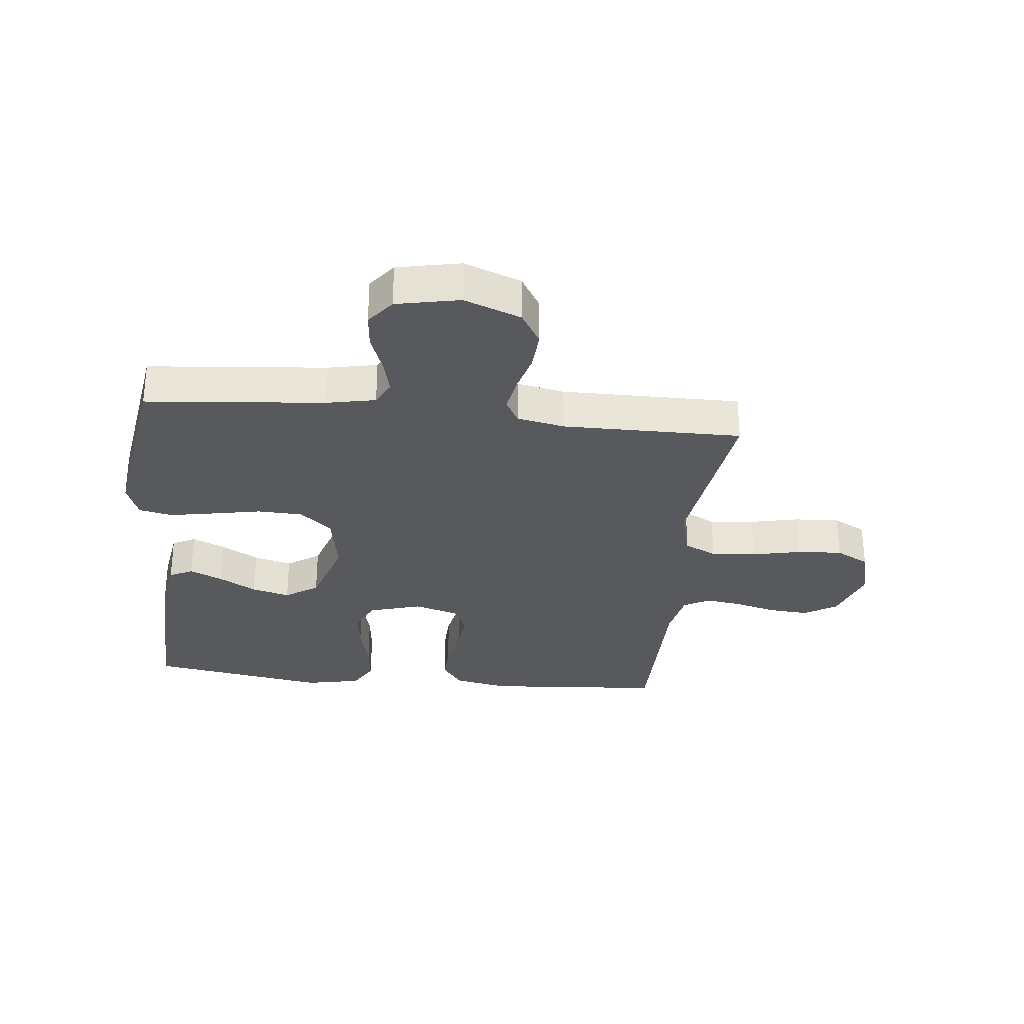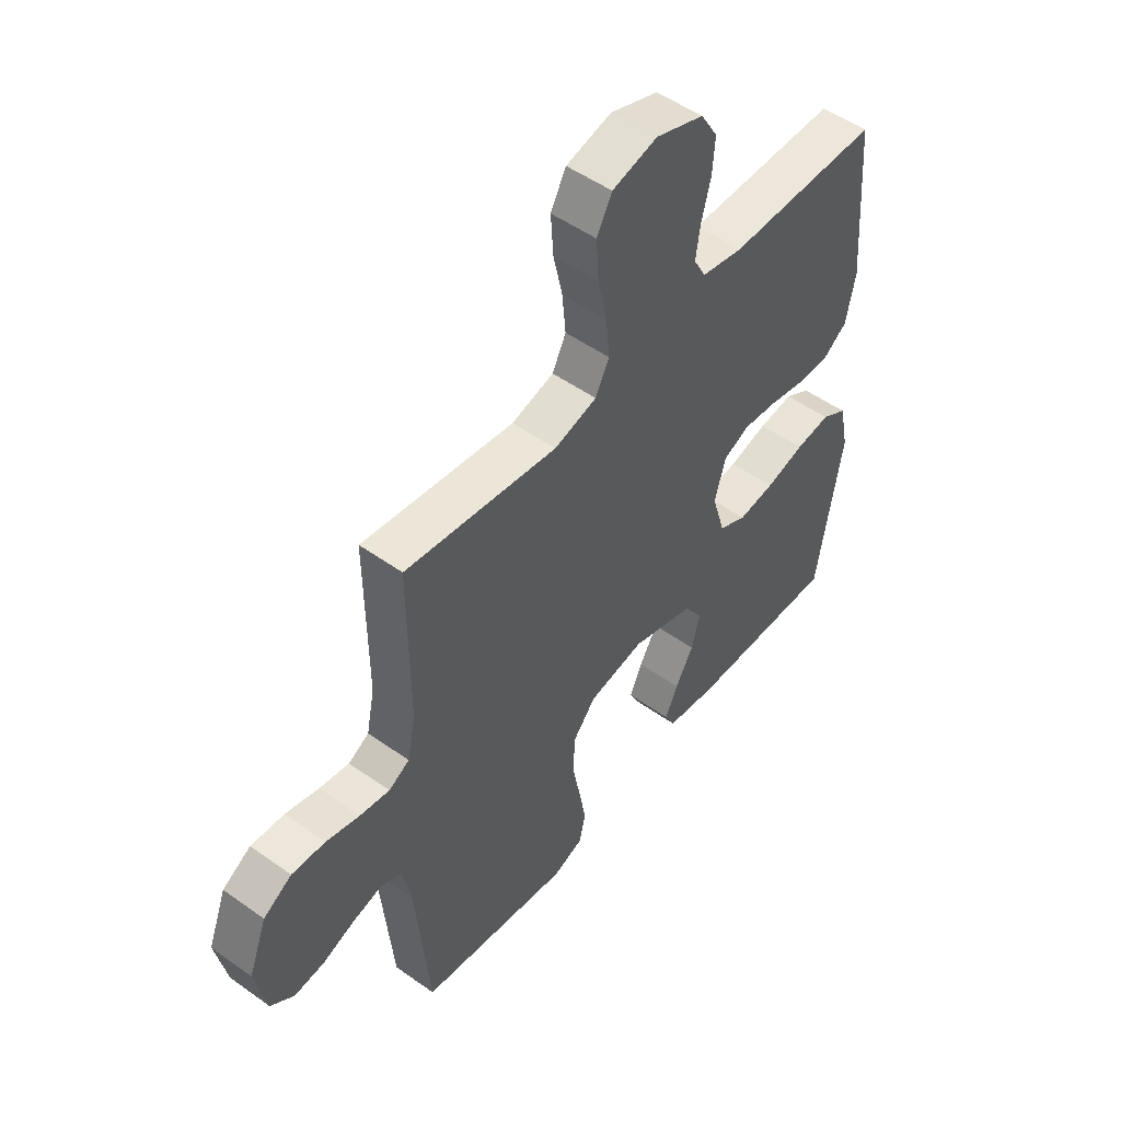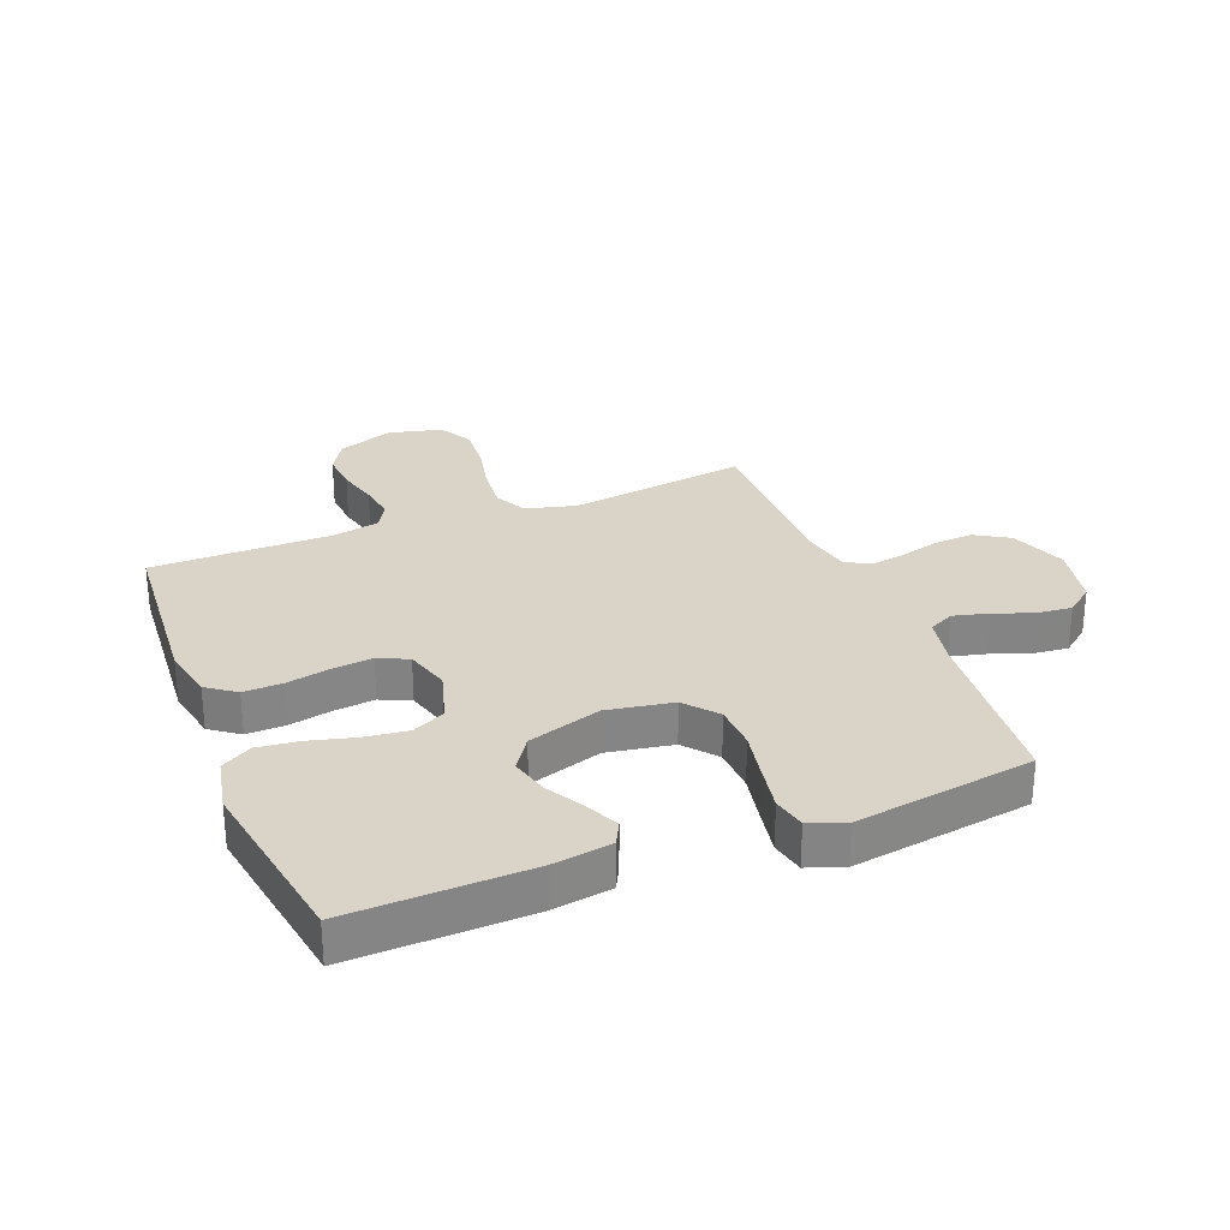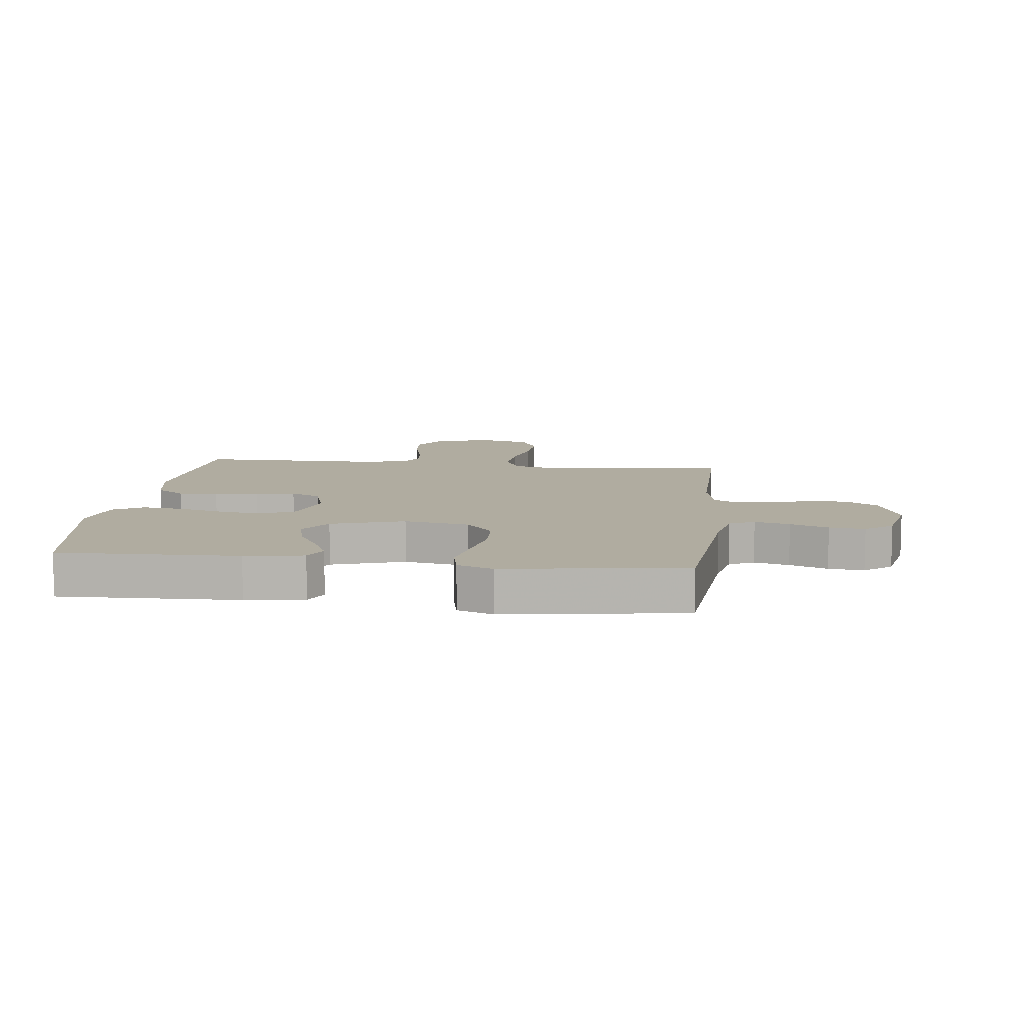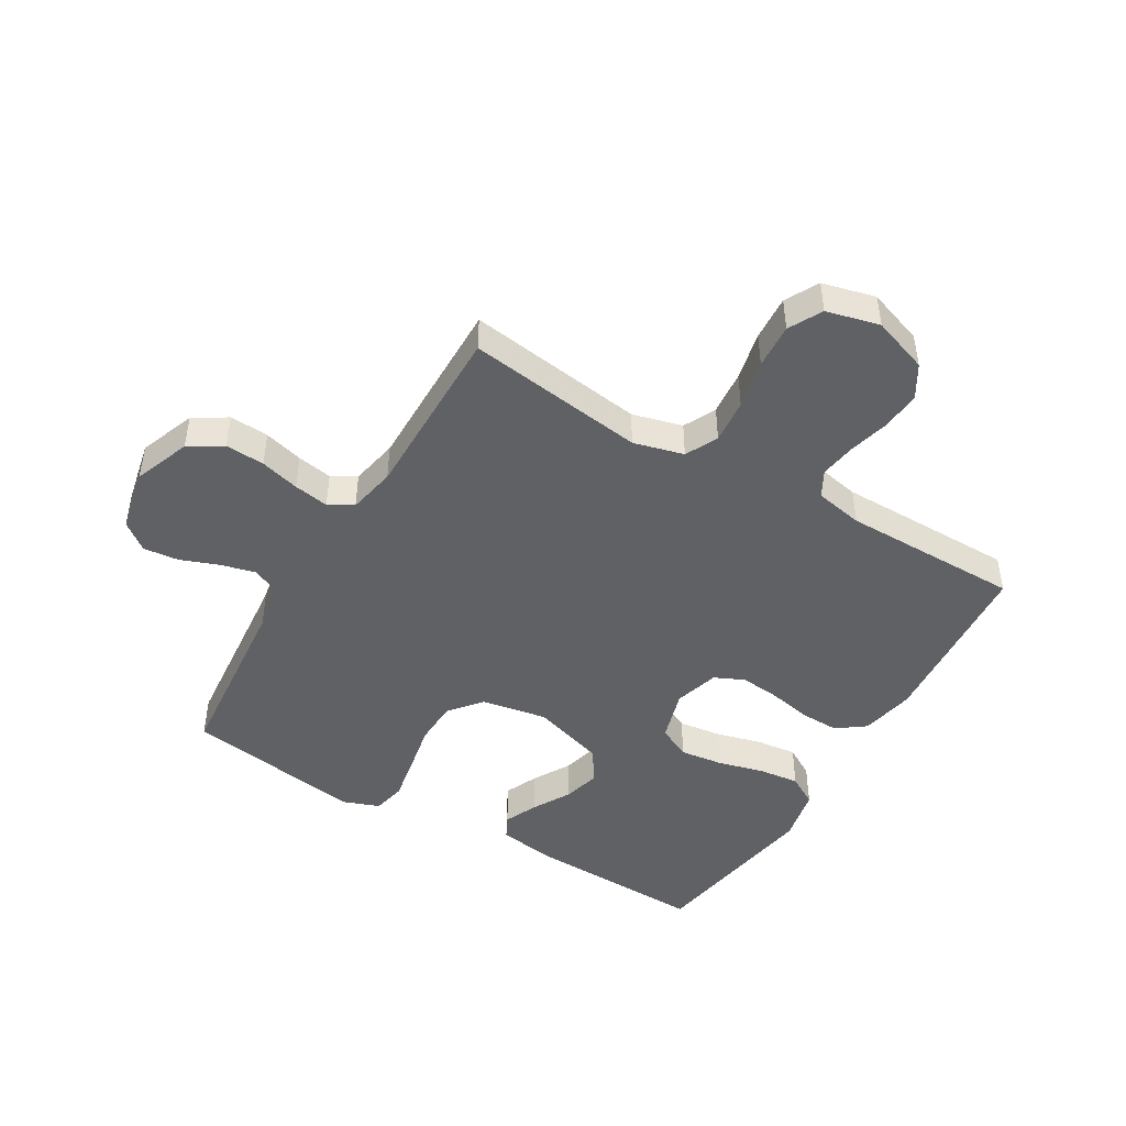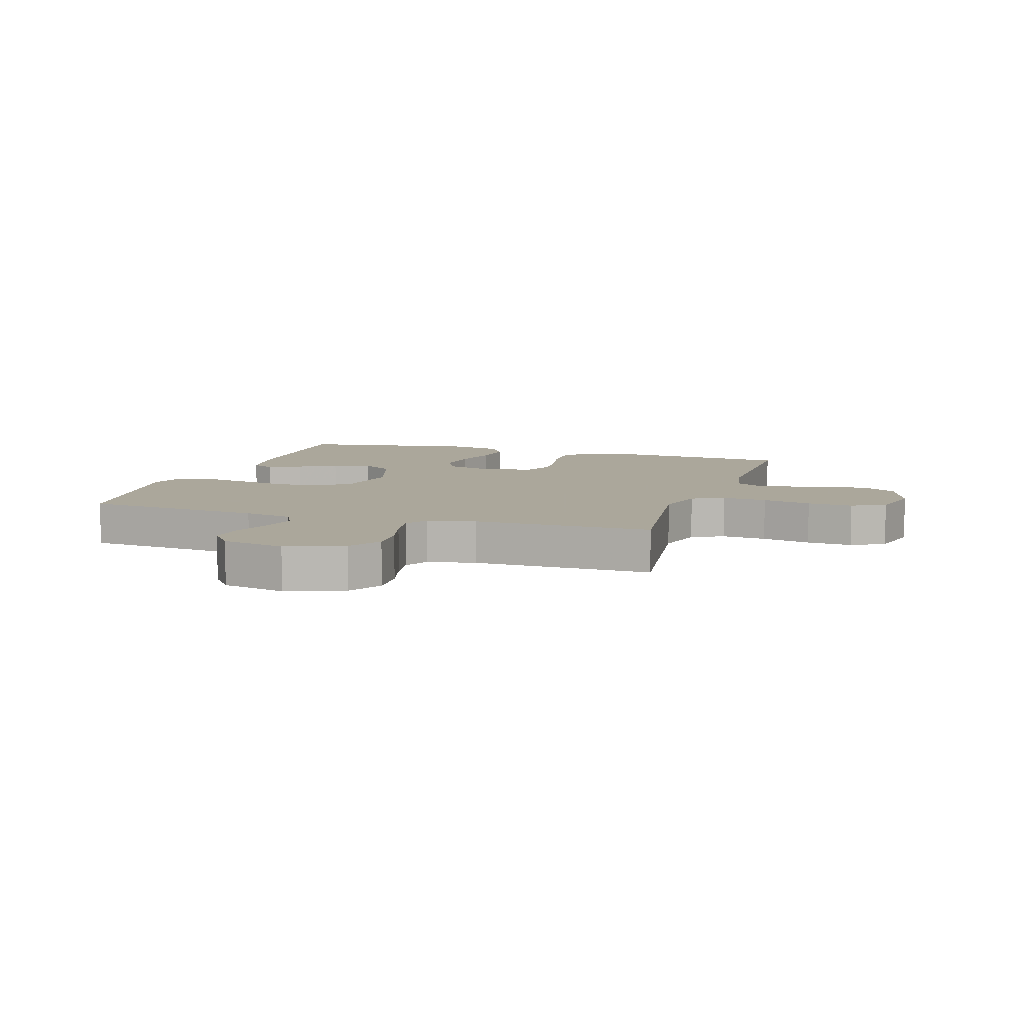
<metadata>
{"format":"obj","ext":"obj","renderer":"f3d","projection":"perspective","resolution":1024,"background":"white","views":[{"elev":-30.2,"azim":-96.1,"up":"+Y"},{"elev":51.0,"azim":-52.1,"up":"+Z"},{"elev":28.7,"azim":158.4,"up":"+Y"},{"elev":9.9,"azim":-173.2,"up":"+Y"},{"elev":-46.4,"azim":-30.5,"up":"+Y"},{"elev":8.2,"azim":-72.2,"up":"+Y"}]}
</metadata>
<code>
v 0.5 0.07 -0.5
v 0.2 0.07 -0.491
v 0.102 0.07 -0.476
v 0.082 0.07 -0.437
v 0.107 0.07 -0.382
v 0.143 0.07 -0.319
v 0.16 0.07 -0.255
v 0.123 0.07 -0.2
v 0 0.07 -0.161
v -0.11 0.07 -0.18
v -0.155 0.07 -0.234
v -0.158 0.07 -0.309
v -0.142 0.07 -0.391
v -0.128 0.07 -0.467
v -0.14 0.07 -0.523
v -0.2 0.07 -0.545
v -0.5 0.07 -0.5
v -0.528 0.07 -0.2
v -0.545 0.07 -0.118
v -0.587 0.07 -0.097
v -0.646 0.07 -0.112
v -0.71 0.07 -0.136
v -0.77 0.07 -0.142
v -0.816 0.07 -0.106
v -0.838 0.07 0
v -0.802 0.07 0.095
v -0.746 0.07 0.129
v -0.68 0.07 0.125
v -0.614 0.07 0.107
v -0.555 0.07 0.097
v -0.514 0.07 0.12
v -0.498 0.07 0.2
v -0.5 0.07 0.5
v -0.2 0.07 0.458
v -0.116 0.07 0.48
v -0.089 0.07 0.534
v -0.096 0.07 0.609
v -0.114 0.07 0.691
v -0.119 0.07 0.767
v -0.089 0.07 0.823
v 0 0.07 0.845
v 0.094 0.07 0.812
v 0.127 0.07 0.757
v 0.122 0.07 0.691
v 0.104 0.07 0.622
v 0.095 0.07 0.561
v 0.119 0.07 0.517
v 0.2 0.07 0.501
v 0.5 0.07 0.5
v 0.523 0.07 0.2
v 0.505 0.07 0.109
v 0.457 0.07 0.074
v 0.391 0.07 0.076
v 0.319 0.07 0.091
v 0.252 0.07 0.098
v 0.202 0.07 0.075
v 0.18 0.07 0
v 0.206 0.07 -0.088
v 0.261 0.07 -0.115
v 0.333 0.07 -0.106
v 0.41 0.07 -0.086
v 0.479 0.07 -0.078
v 0.53 0.07 -0.108
v 0.549 0.07 -0.2
v 0.5 0 -0.5
v 0.2 0 -0.491
v 0.102 0 -0.476
v 0.082 0 -0.437
v 0.107 0 -0.382
v 0.143 0 -0.319
v 0.16 0 -0.255
v 0.123 0 -0.2
v 0 0 -0.161
v -0.11 0 -0.18
v -0.155 0 -0.234
v -0.158 0 -0.309
v -0.142 0 -0.391
v -0.128 0 -0.467
v -0.14 0 -0.523
v -0.2 0 -0.545
v -0.5 0 -0.5
v -0.528 0 -0.2
v -0.545 0 -0.118
v -0.587 0 -0.097
v -0.646 0 -0.112
v -0.71 0 -0.136
v -0.77 0 -0.142
v -0.816 0 -0.106
v -0.838 0 0
v -0.802 0 0.095
v -0.746 0 0.129
v -0.68 0 0.125
v -0.614 0 0.107
v -0.555 0 0.097
v -0.514 0 0.12
v -0.498 0 0.2
v -0.5 0 0.5
v -0.2 0 0.458
v -0.116 0 0.48
v -0.089 0 0.534
v -0.096 0 0.609
v -0.114 0 0.691
v -0.119 0 0.767
v -0.089 0 0.823
v 0 0 0.845
v 0.094 0 0.812
v 0.127 0 0.757
v 0.122 0 0.691
v 0.104 0 0.622
v 0.095 0 0.561
v 0.119 0 0.517
v 0.2 0 0.501
v 0.5 0 0.5
v 0.523 0 0.2
v 0.505 0 0.109
v 0.457 0 0.074
v 0.391 0 0.076
v 0.319 0 0.091
v 0.252 0 0.098
v 0.202 0 0.075
v 0.18 0 0
v 0.206 0 -0.088
v 0.261 0 -0.115
v 0.333 0 -0.106
v 0.41 0 -0.086
v 0.479 0 -0.078
v 0.53 0 -0.108
v 0.549 0 -0.2
f 4 5 6
f 3 4 6
f 2 3 6
f 1 2 6
f 64 1 6
f 63 64 6
f 62 63 6
f 61 62 6
f 60 61 6
f 59 60 6 7
f 58 59 7 8
f 57 58 8 9
f 56 57 9 10
f 52 53 54
f 51 52 54
f 50 51 54
f 49 50 54
f 48 49 54
f 47 48 54 55
f 46 47 55 56
f 43 44 45
f 42 43 45
f 41 42 45
f 40 41 45
f 39 40 45
f 38 39 45
f 37 38 45
f 36 37 45 46
f 46 56 10
f 36 46 10
f 35 36 10
f 32 33 34
f 35 10 11
f 34 35 11
f 32 34 11
f 31 32 11
f 27 28 29
f 26 27 29
f 25 26 29
f 24 25 29
f 23 24 29
f 22 23 29
f 21 22 29
f 20 21 29 30
f 31 11 12
f 30 31 12
f 20 30 12
f 19 20 12
f 16 17 18
f 16 18 19
f 15 16 19
f 14 15 19
f 13 14 19
f 12 13 19
f 70 69 68
f 70 68 67
f 70 67 66
f 70 66 65
f 70 65 128
f 70 128 127
f 70 127 126
f 70 126 125
f 70 125 124
f 71 70 124 123
f 72 71 123 122
f 73 72 122 121
f 74 73 121 120
f 118 117 116
f 118 116 115
f 118 115 114
f 118 114 113
f 118 113 112
f 119 118 112 111
f 120 119 111 110
f 109 108 107
f 109 107 106
f 109 106 105
f 109 105 104
f 109 104 103
f 109 103 102
f 109 102 101
f 110 109 101 100
f 74 120 110
f 74 110 100
f 74 100 99
f 98 97 96
f 75 74 99
f 75 99 98
f 75 98 96
f 75 96 95
f 93 92 91
f 93 91 90
f 93 90 89
f 93 89 88
f 93 88 87
f 93 87 86
f 93 86 85
f 94 93 85 84
f 76 75 95
f 76 95 94
f 76 94 84
f 76 84 83
f 82 81 80
f 83 82 80
f 83 80 79
f 83 79 78
f 83 78 77
f 83 77 76
f 1 65 66 2
f 2 66 67 3
f 3 67 68 4
f 4 68 69 5
f 5 69 70 6
f 6 70 71 7
f 7 71 72 8
f 8 72 73 9
f 9 73 74 10
f 10 74 75 11
f 11 75 76 12
f 12 76 77 13
f 13 77 78 14
f 14 78 79 15
f 15 79 80 16
f 16 80 81 17
f 17 81 82 18
f 18 82 83 19
f 19 83 84 20
f 20 84 85 21
f 21 85 86 22
f 22 86 87 23
f 23 87 88 24
f 24 88 89 25
f 25 89 90 26
f 26 90 91 27
f 27 91 92 28
f 28 92 93 29
f 29 93 94 30
f 30 94 95 31
f 31 95 96 32
f 32 96 97 33
f 33 97 98 34
f 34 98 99 35
f 35 99 100 36
f 36 100 101 37
f 37 101 102 38
f 38 102 103 39
f 39 103 104 40
f 40 104 105 41
f 41 105 106 42
f 42 106 107 43
f 43 107 108 44
f 44 108 109 45
f 45 109 110 46
f 46 110 111 47
f 47 111 112 48
f 48 112 113 49
f 49 113 114 50
f 50 114 115 51
f 51 115 116 52
f 52 116 117 53
f 53 117 118 54
f 54 118 119 55
f 55 119 120 56
f 56 120 121 57
f 57 121 122 58
f 58 122 123 59
f 59 123 124 60
f 60 124 125 61
f 61 125 126 62
f 62 126 127 63
f 63 127 128 64
f 64 128 65 1

</code>
